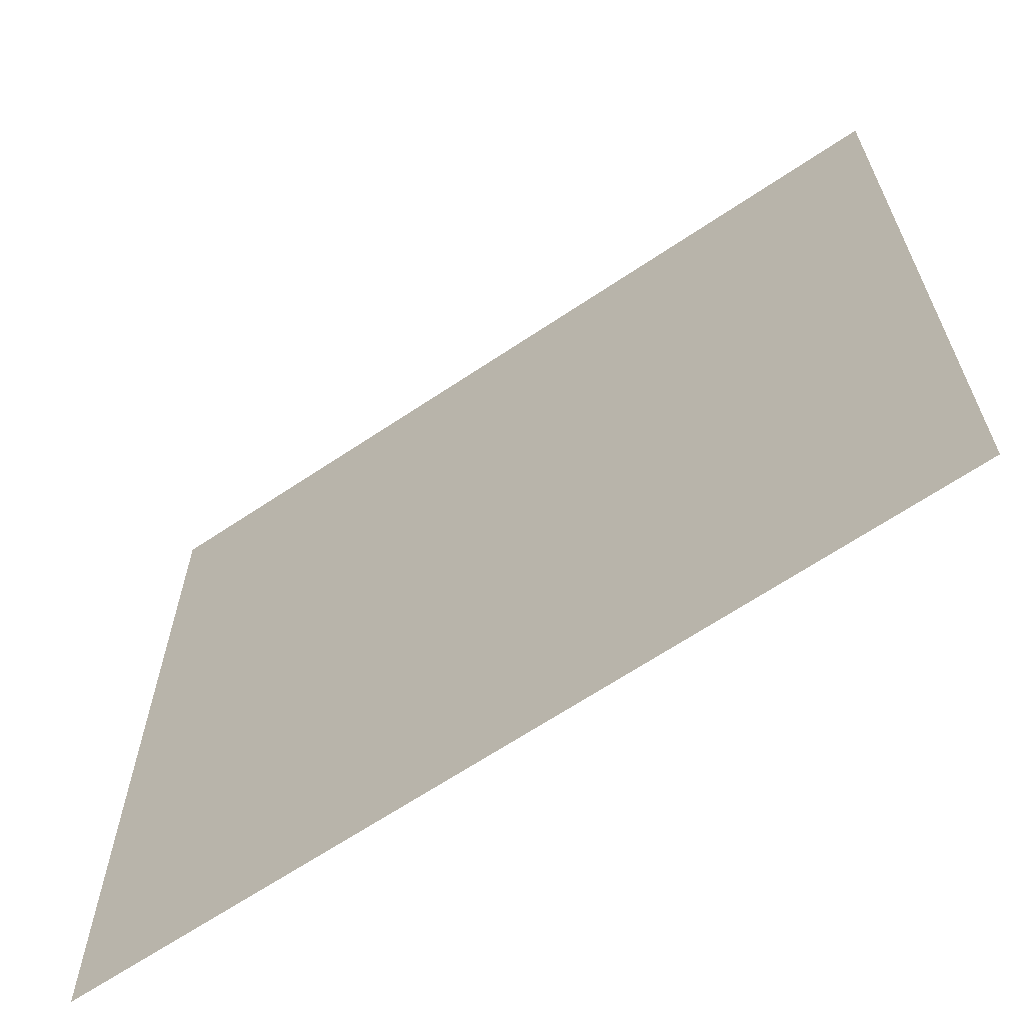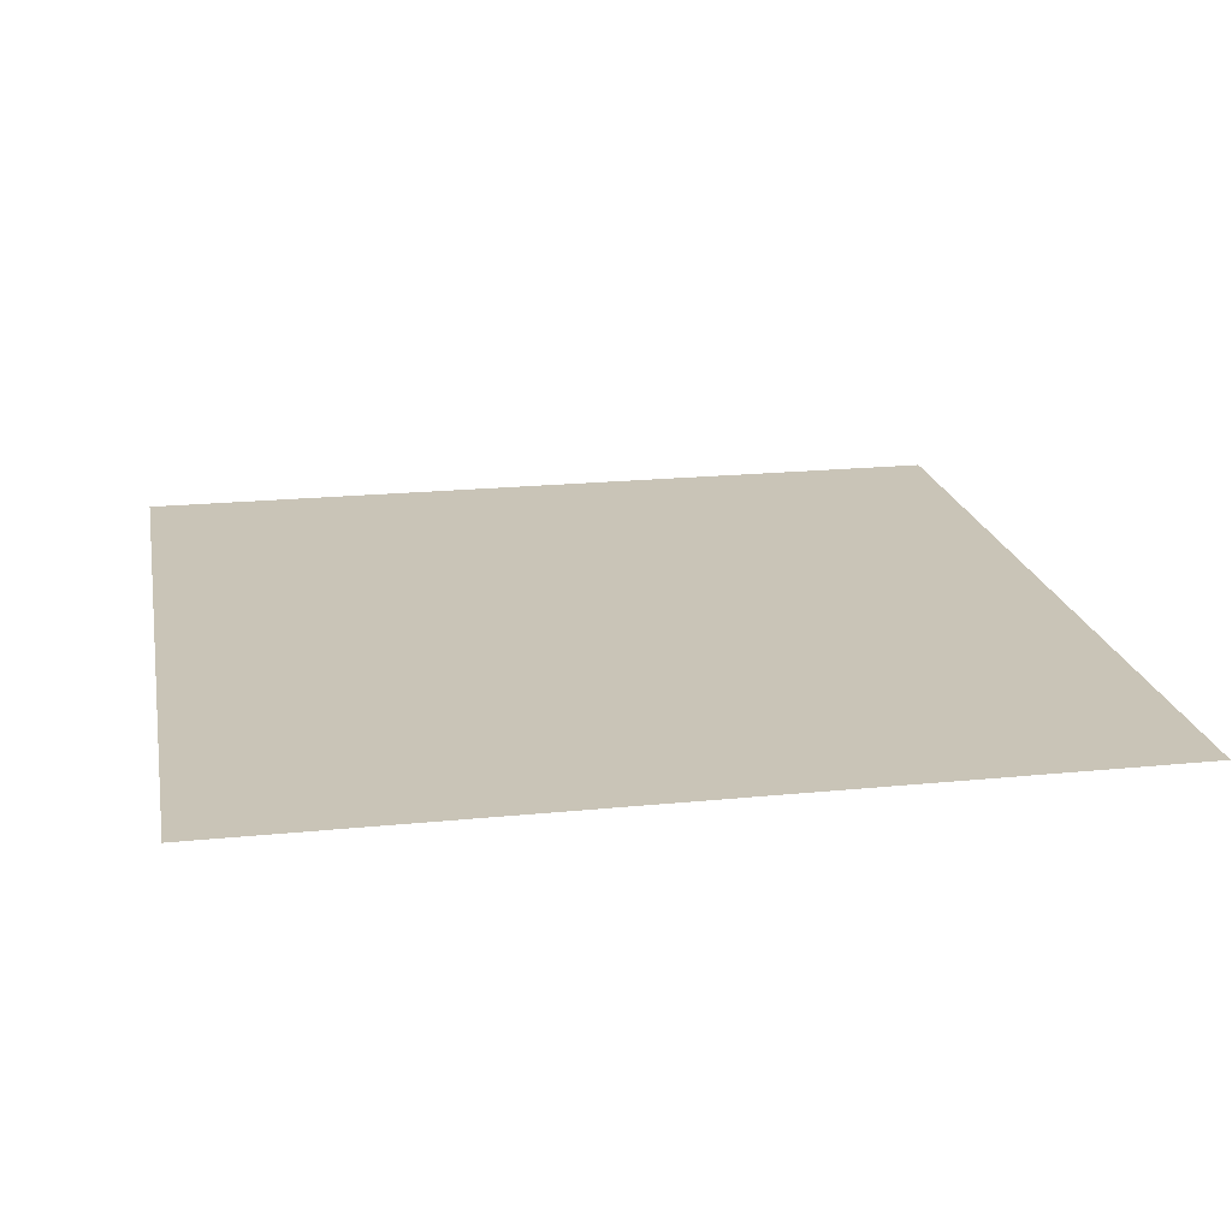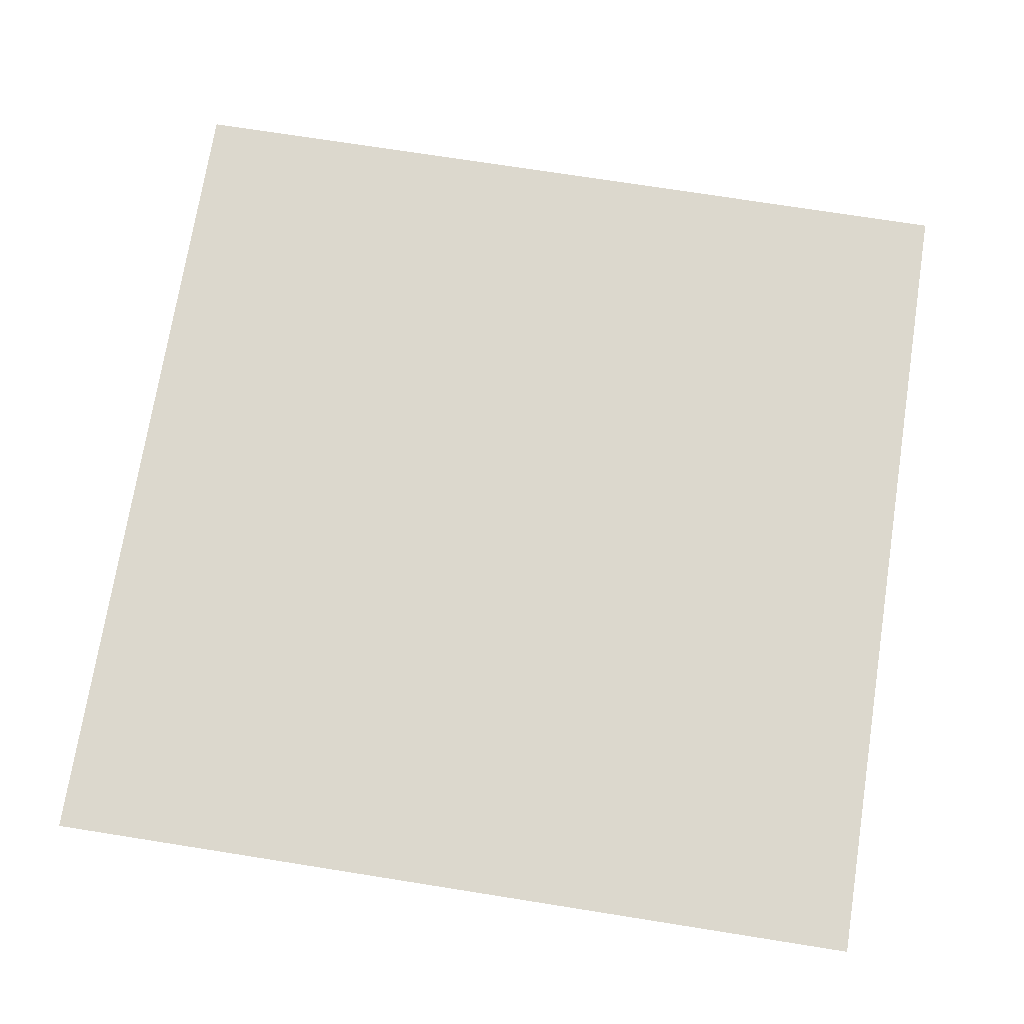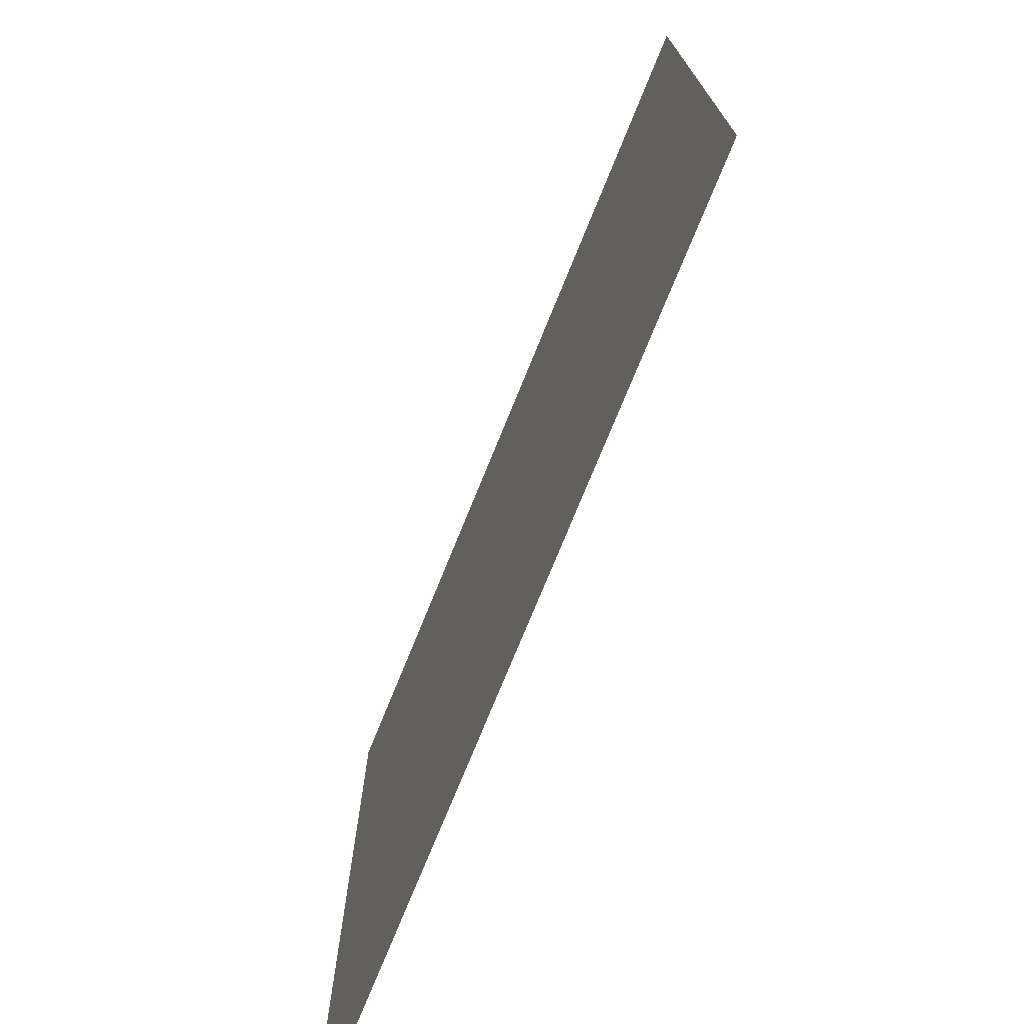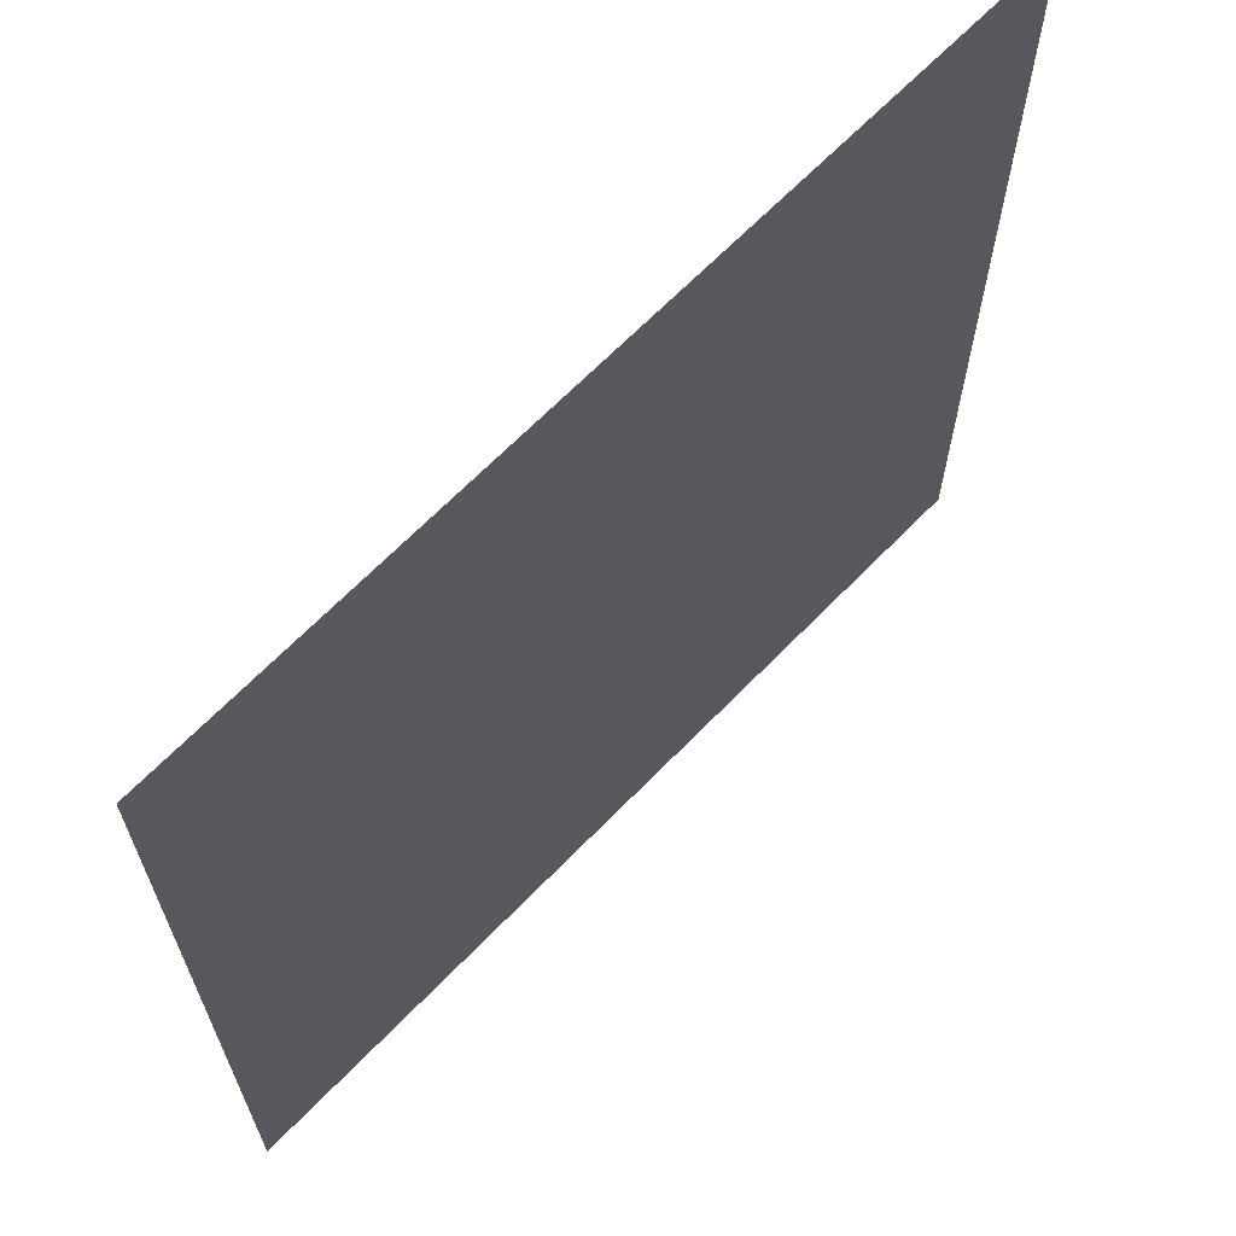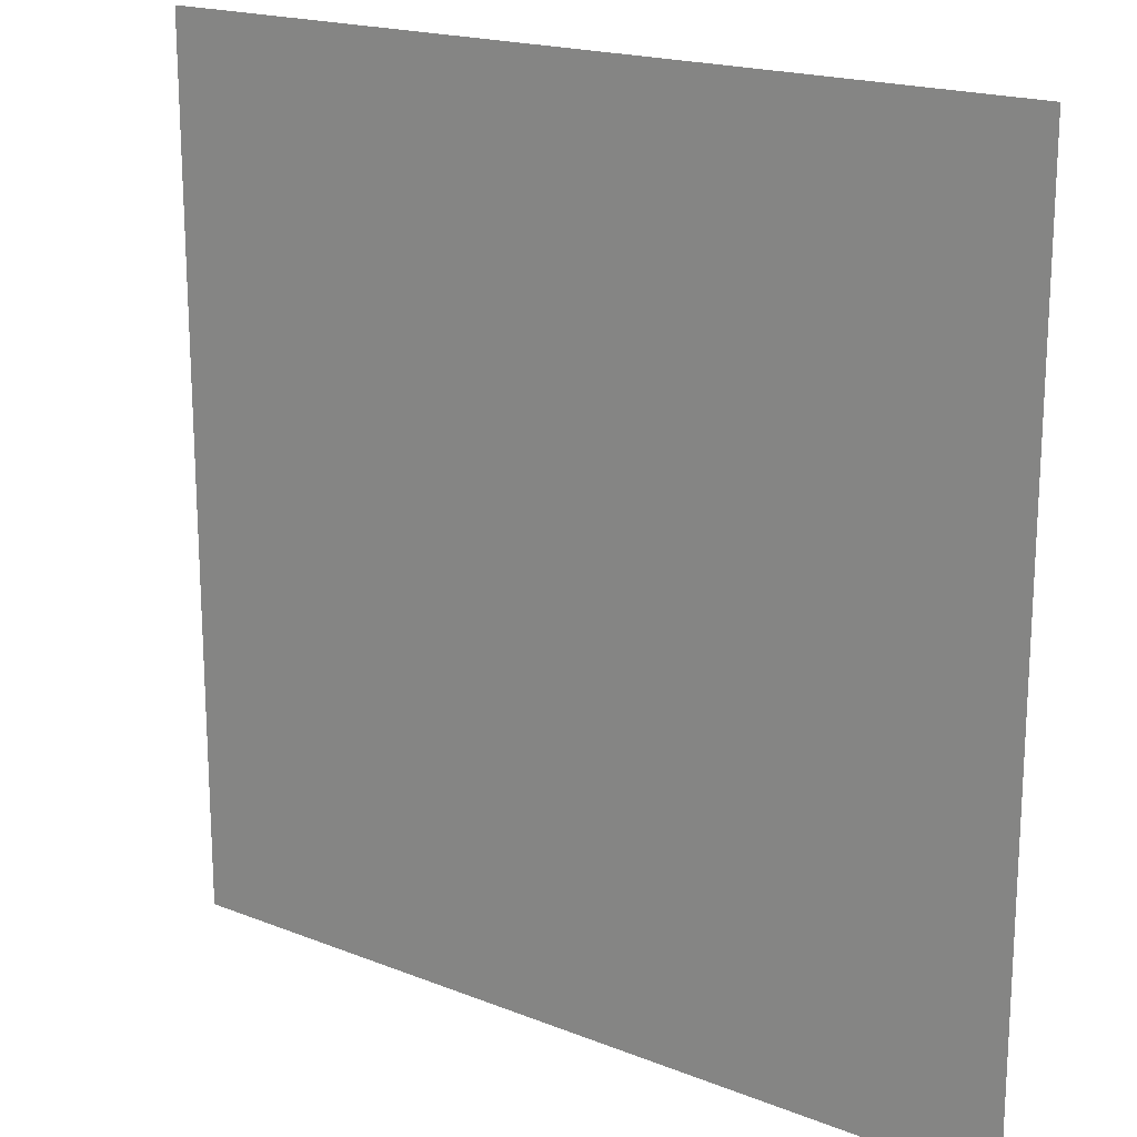
<metadata>
{"format":"obj","ext":"obj","renderer":"f3d","projection":"perspective","resolution":1024,"background":"white","views":[{"elev":-65.7,"azim":34.0,"up":"+Y"},{"elev":20.0,"azim":-10.6,"up":"+Z"},{"elev":72.5,"azim":-81.0,"up":"+Z"},{"elev":-74.7,"azim":-112.1,"up":"+Y"},{"elev":66.4,"azim":134.1,"up":"+Y"},{"elev":18.6,"azim":-142.8,"up":"+Y"}]}
</metadata>
<code>
v 50 -50 0
v -50 -50 9e-06
v 50 50 0
v -50 50 9e-06
f 4 2 1
f 1 3 4

</code>
